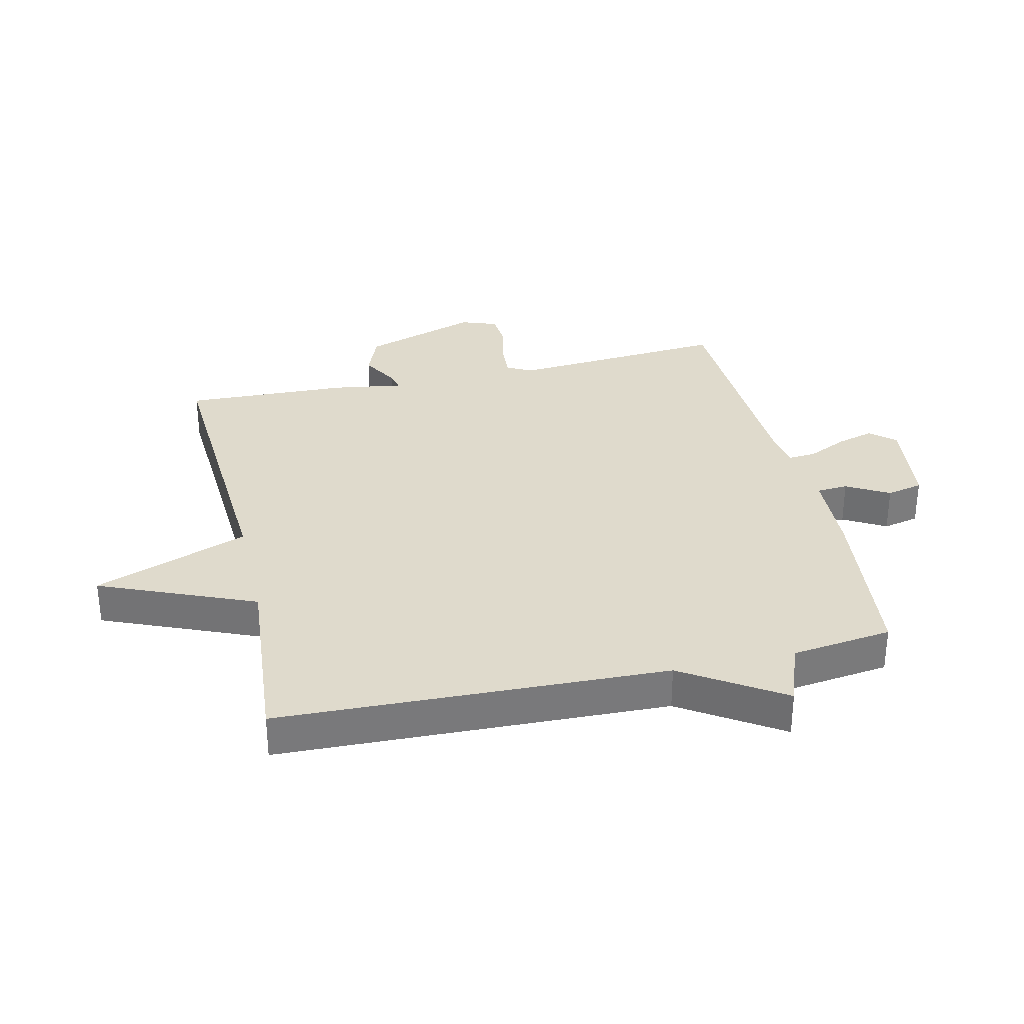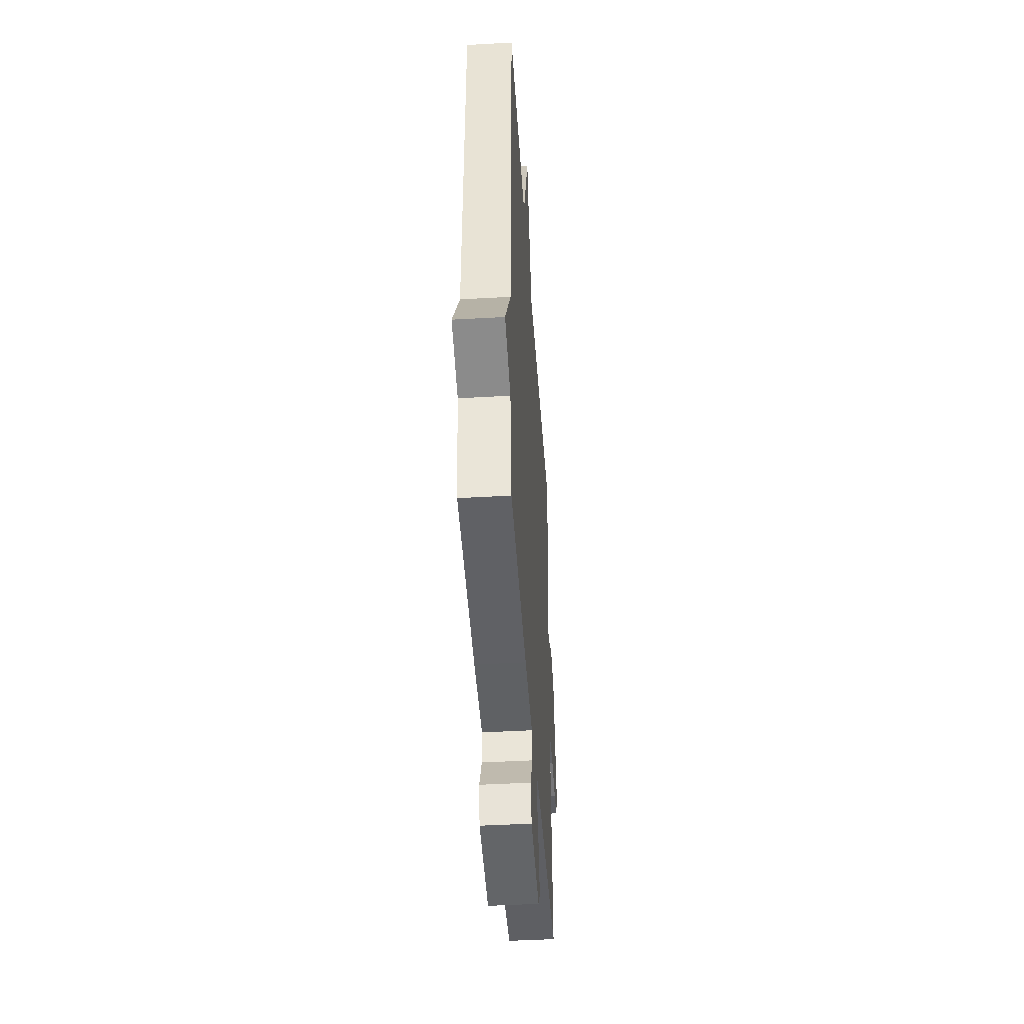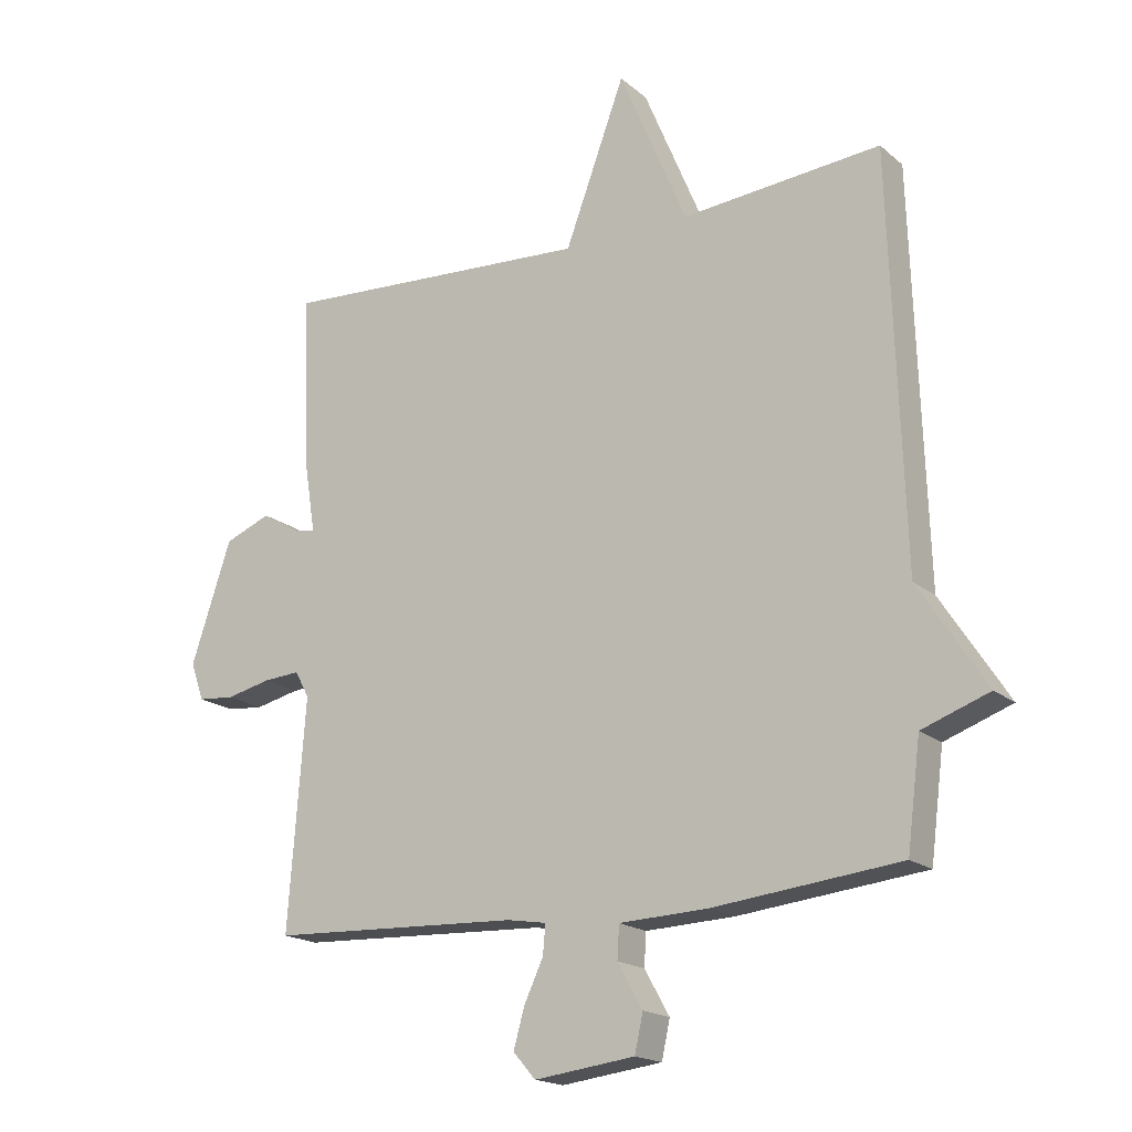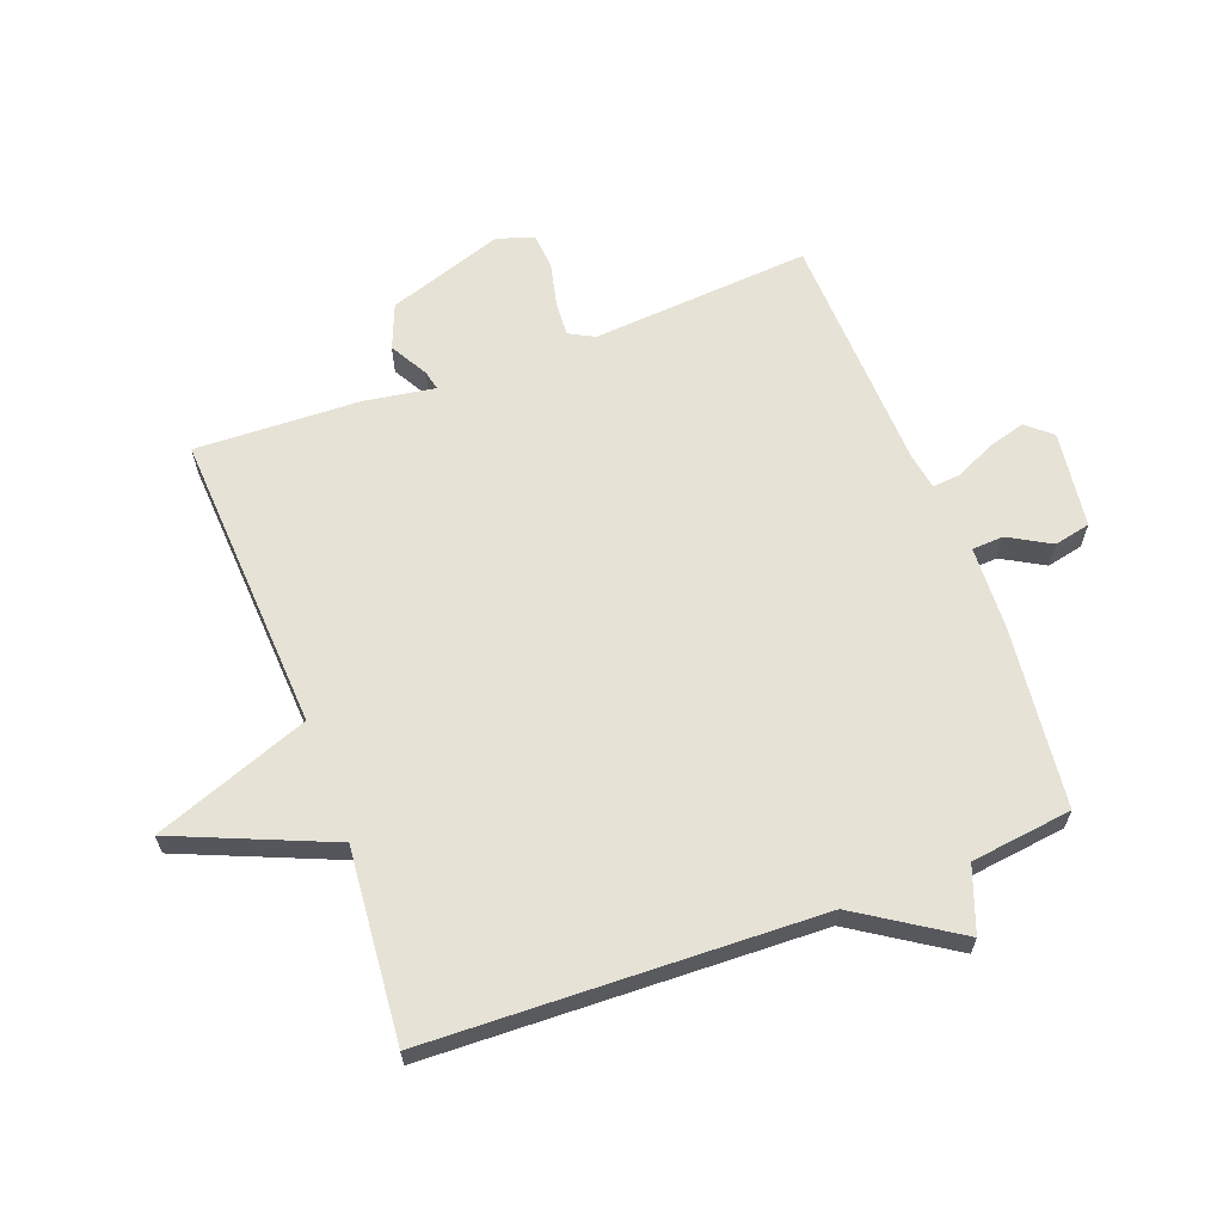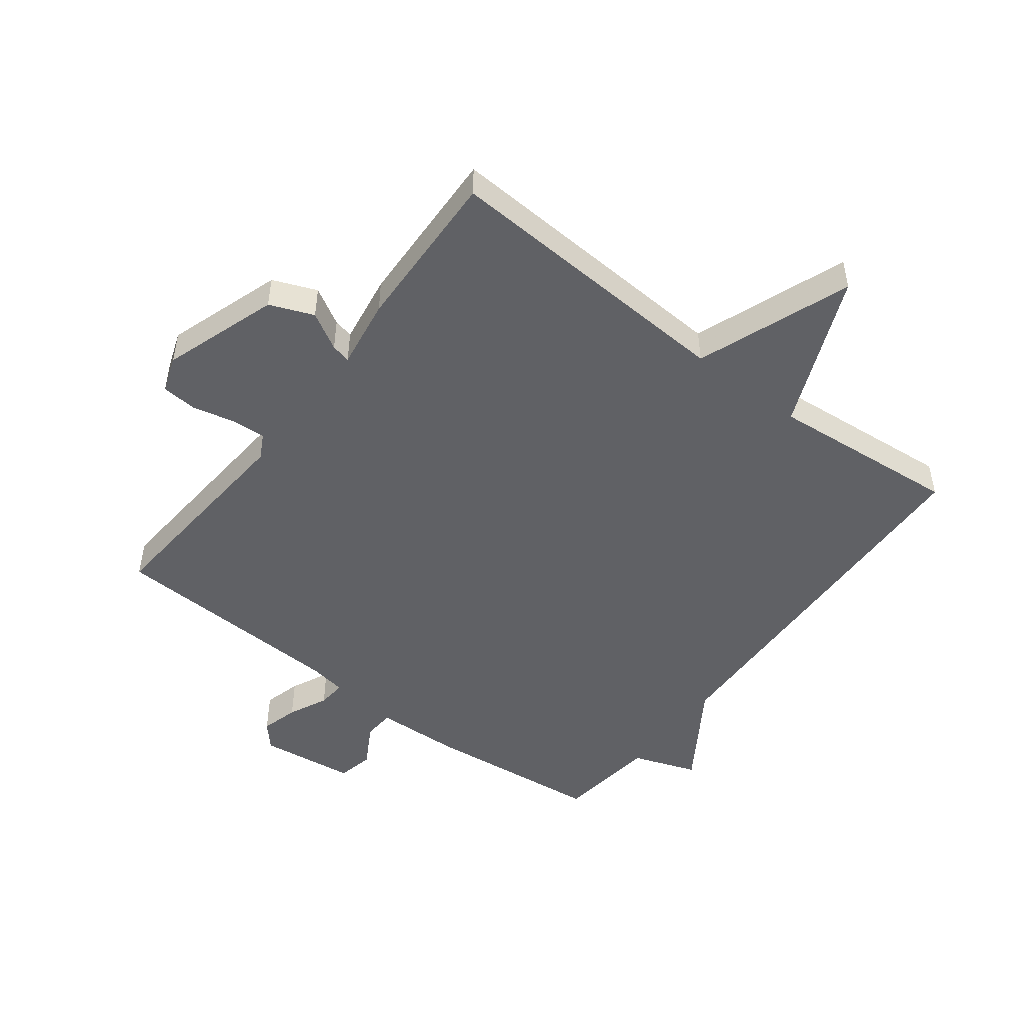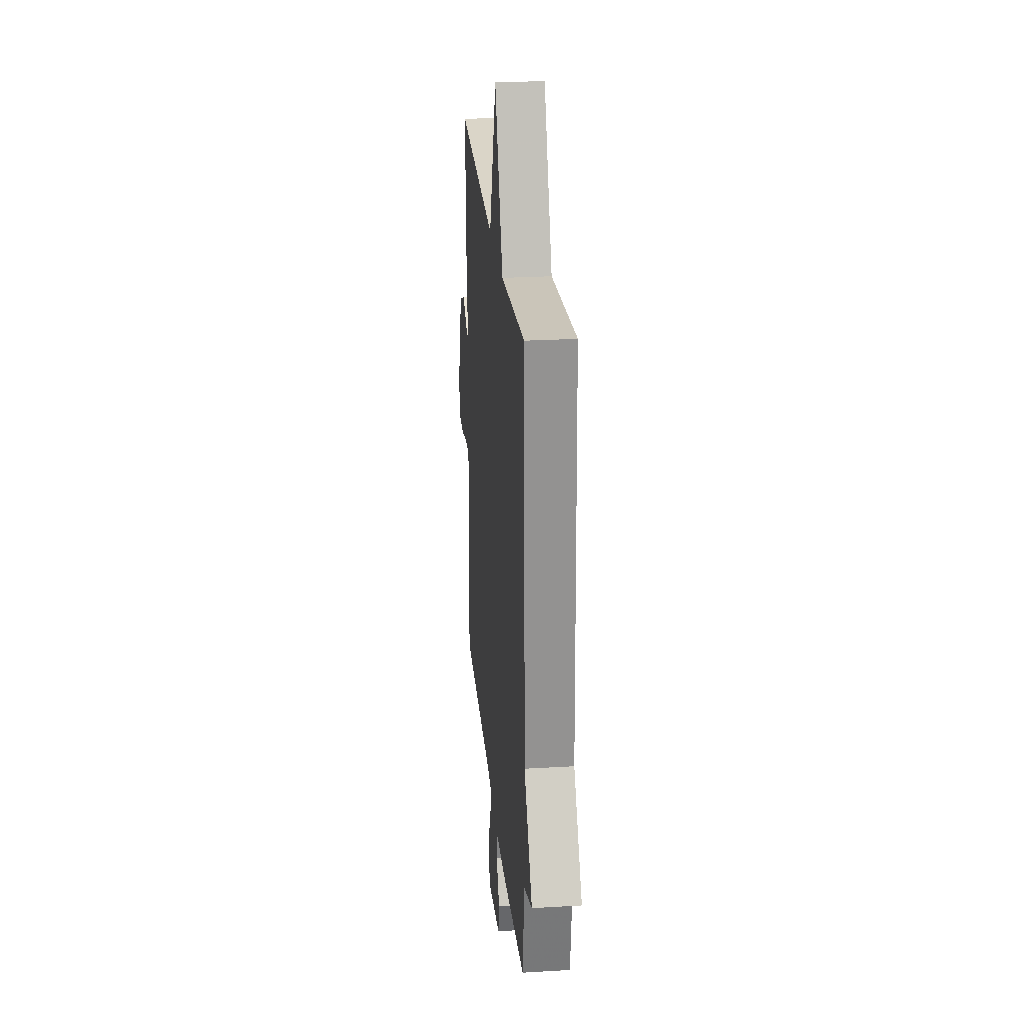
<metadata>
{"format":"obj","ext":"obj","renderer":"f3d","projection":"perspective","resolution":1024,"background":"white","views":[{"elev":32.5,"azim":77.0,"up":"+Y"},{"elev":-44.2,"azim":93.8,"up":"+Z"},{"elev":-18.0,"azim":32.7,"up":"+Z"},{"elev":63.8,"azim":69.5,"up":"+Y"},{"elev":-49.2,"azim":-37.4,"up":"+Y"},{"elev":25.8,"azim":84.6,"up":"+Z"}]}
</metadata>
<code>
v -0.5 0.07 0.5
v -0.011 0.07 0.472
v 0.083 0.07 0.725
v 0.189 0.07 0.472
v 0.5 0.07 0.5
v 0.521 0.07 -0.135
v 0.626 0.07 -0.297
v 0.521 0.07 -0.335
v 0.5 0.07 -0.5
v 0.209 0.07 -0.532
v 0.07 0.07 -0.538
v 0.067 0.07 -0.589
v 0.106 0.07 -0.658
v 0.093 0.07 -0.717
v -0.064 0.07 -0.737
v -0.099 0.07 -0.697
v -0.082 0.07 -0.636
v -0.052 0.07 -0.572
v -0.048 0.07 -0.526
v -0.109 0.07 -0.516
v -0.5 0.07 -0.5
v -0.473 0.07 -0.144
v -0.495 0.07 -0.103
v -0.552 0.07 -0.107
v -0.622 0.07 -0.123
v -0.679 0.07 -0.118
v -0.7 0.07 -0.059
v -0.637 0.07 0.13
v -0.565 0.07 0.159
v -0.504 0.07 0.124
v -0.472 0.07 0.117
v -0.49 0.07 0.232
v -0.5 0 0.5
v -0.011 0 0.472
v 0.083 0 0.725
v 0.189 0 0.472
v 0.5 0 0.5
v 0.521 0 -0.135
v 0.626 0 -0.297
v 0.521 0 -0.335
v 0.5 0 -0.5
v 0.209 0 -0.532
v 0.07 0 -0.538
v 0.067 0 -0.589
v 0.106 0 -0.658
v 0.093 0 -0.717
v -0.064 0 -0.737
v -0.099 0 -0.697
v -0.082 0 -0.636
v -0.052 0 -0.572
v -0.048 0 -0.526
v -0.109 0 -0.516
v -0.5 0 -0.5
v -0.473 0 -0.144
v -0.495 0 -0.103
v -0.552 0 -0.107
v -0.622 0 -0.123
v -0.679 0 -0.118
v -0.7 0 -0.059
v -0.637 0 0.13
v -0.565 0 0.159
v -0.504 0 0.124
v -0.472 0 0.117
v -0.49 0 0.232
f 31 32 1 2
f 28 29 30
f 27 28 30
f 26 27 30
f 25 26 30
f 24 25 30
f 23 24 30 31
f 22 23 31 2
f 20 21 22 2
f 16 17 18
f 15 16 18
f 14 15 18
f 13 14 18
f 12 13 18
f 11 12 18 19
f 2 3 4
f 20 2 4
f 19 20 4
f 11 19 4
f 10 11 4
f 9 10 4
f 8 9 4
f 8 4 5 6
f 6 7 8
f 34 33 64 63
f 62 61 60
f 62 60 59
f 62 59 58
f 62 58 57
f 62 57 56
f 63 62 56 55
f 34 63 55 54
f 34 54 53 52
f 50 49 48
f 50 48 47
f 50 47 46
f 50 46 45
f 50 45 44
f 51 50 44 43
f 36 35 34
f 36 34 52
f 36 52 51
f 36 51 43
f 36 43 42
f 36 42 41
f 36 41 40
f 38 37 36 40
f 40 39 38
f 1 33 34 2
f 2 34 35 3
f 3 35 36 4
f 4 36 37 5
f 5 37 38 6
f 6 38 39 7
f 7 39 40 8
f 8 40 41 9
f 9 41 42 10
f 10 42 43 11
f 11 43 44 12
f 12 44 45 13
f 13 45 46 14
f 14 46 47 15
f 15 47 48 16
f 16 48 49 17
f 17 49 50 18
f 18 50 51 19
f 19 51 52 20
f 20 52 53 21
f 21 53 54 22
f 22 54 55 23
f 23 55 56 24
f 24 56 57 25
f 25 57 58 26
f 26 58 59 27
f 27 59 60 28
f 28 60 61 29
f 29 61 62 30
f 30 62 63 31
f 31 63 64 32
f 32 64 33 1

</code>
